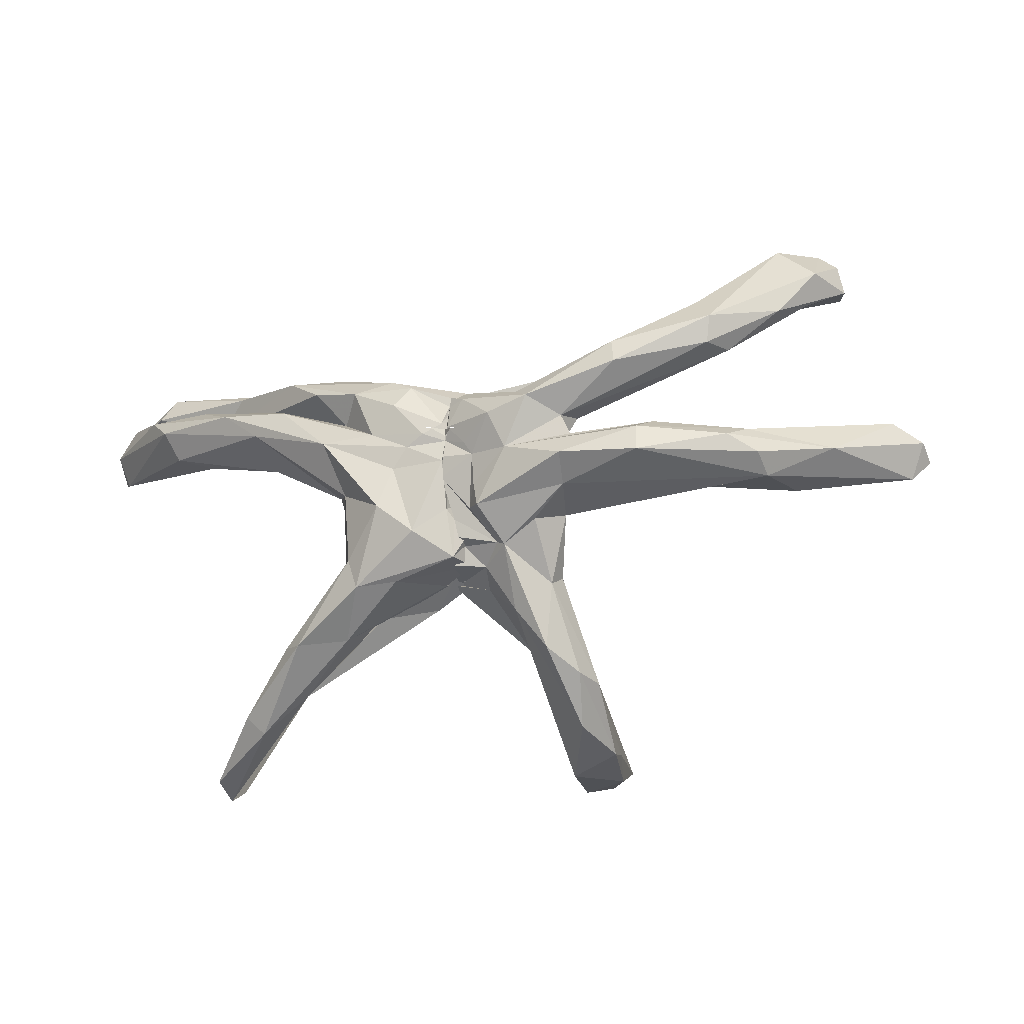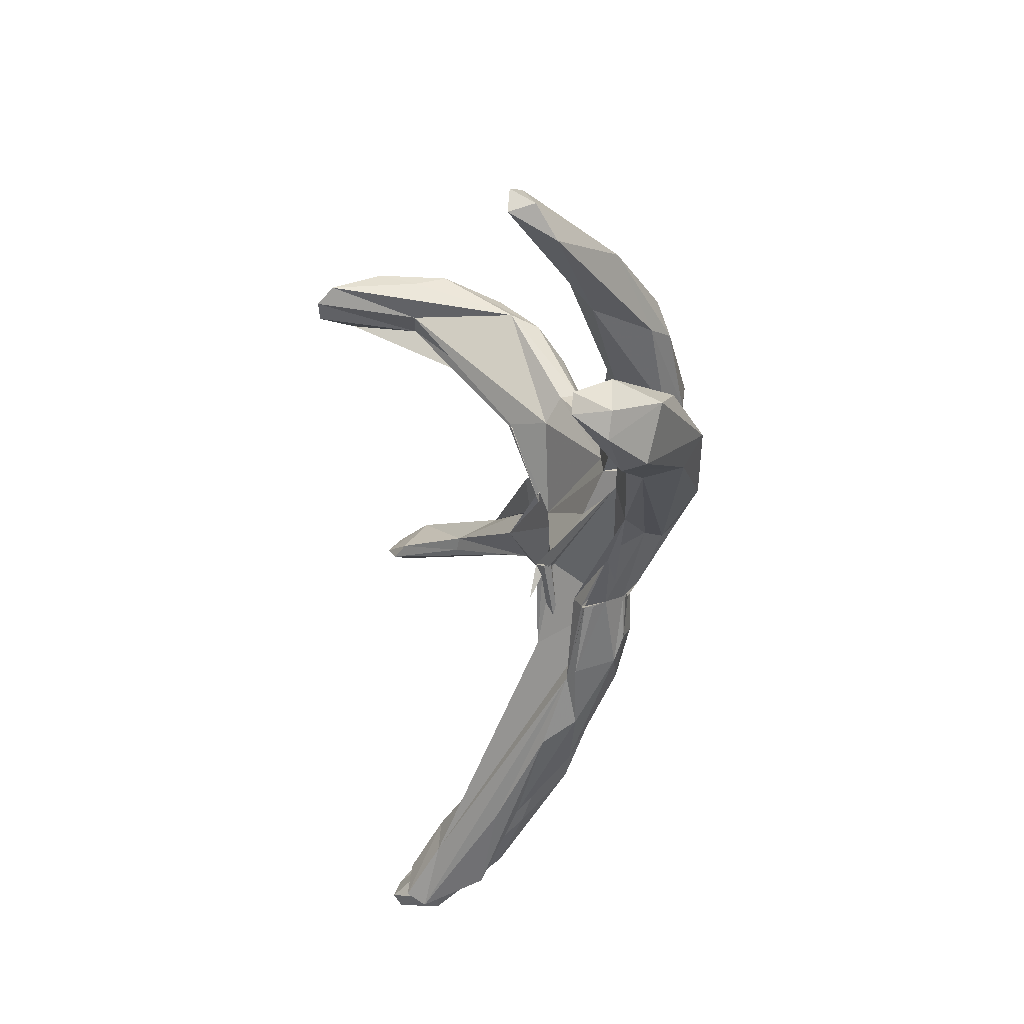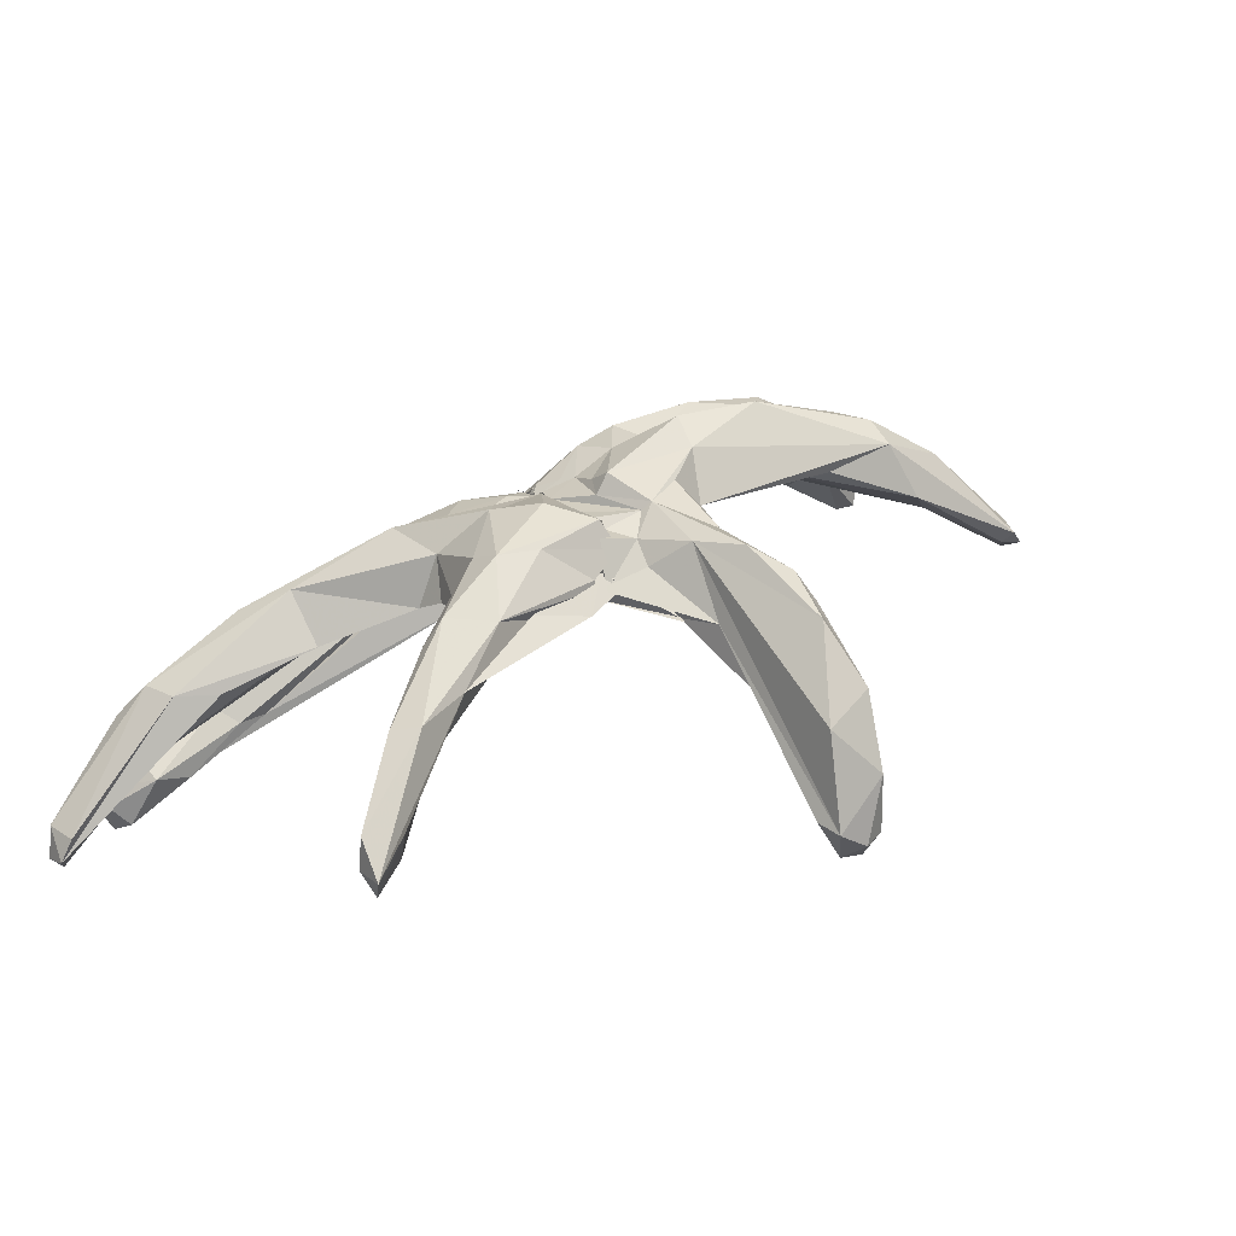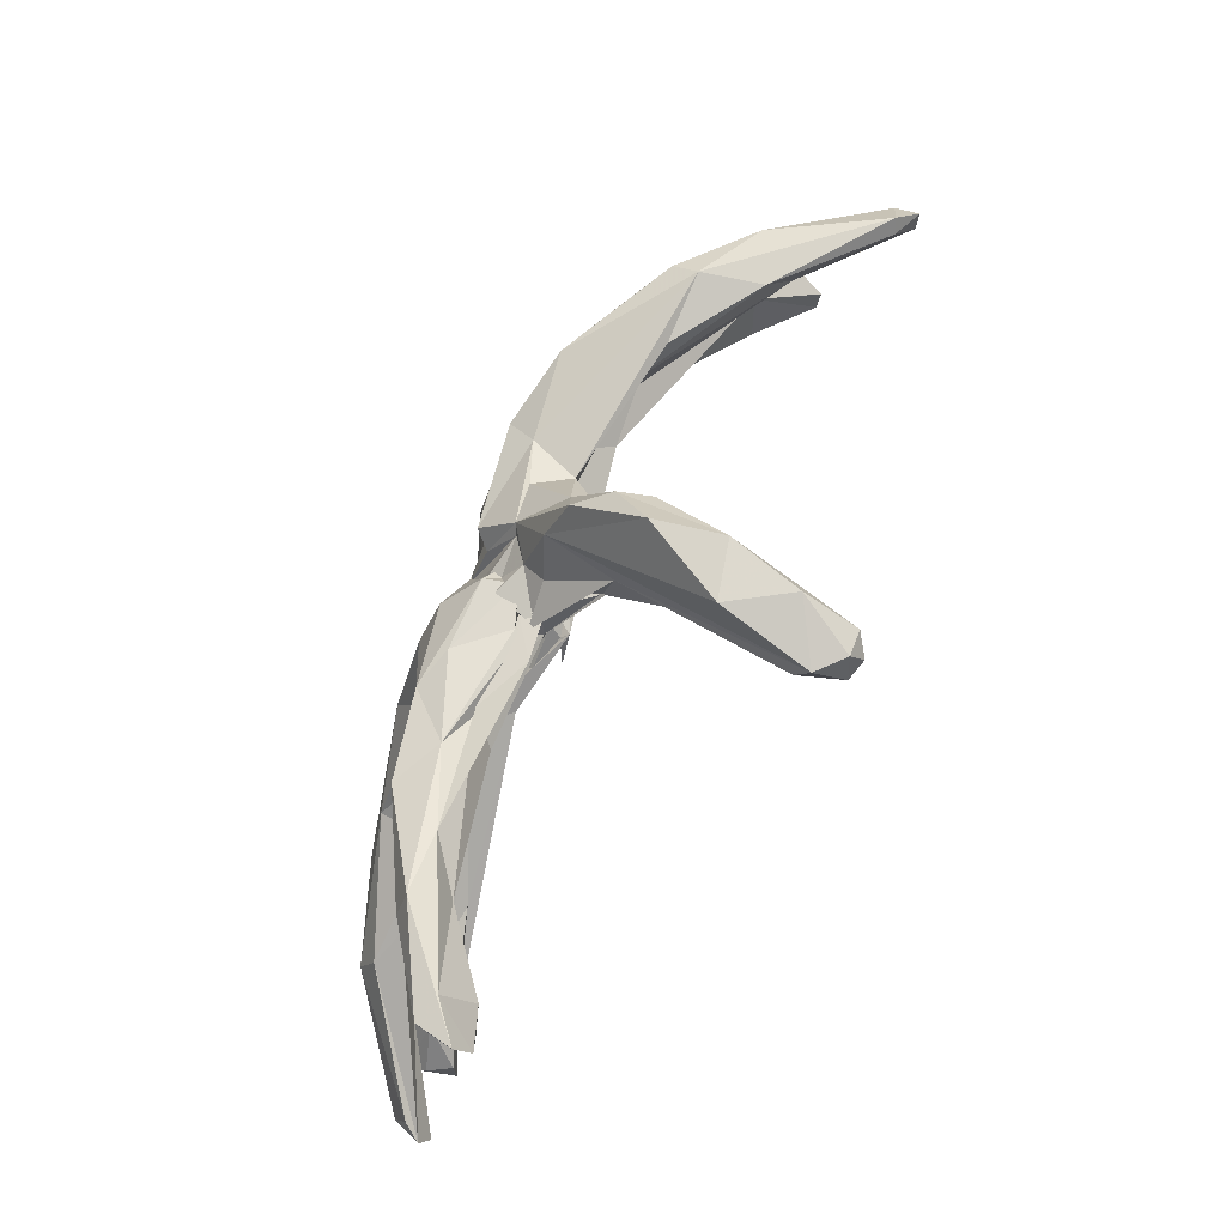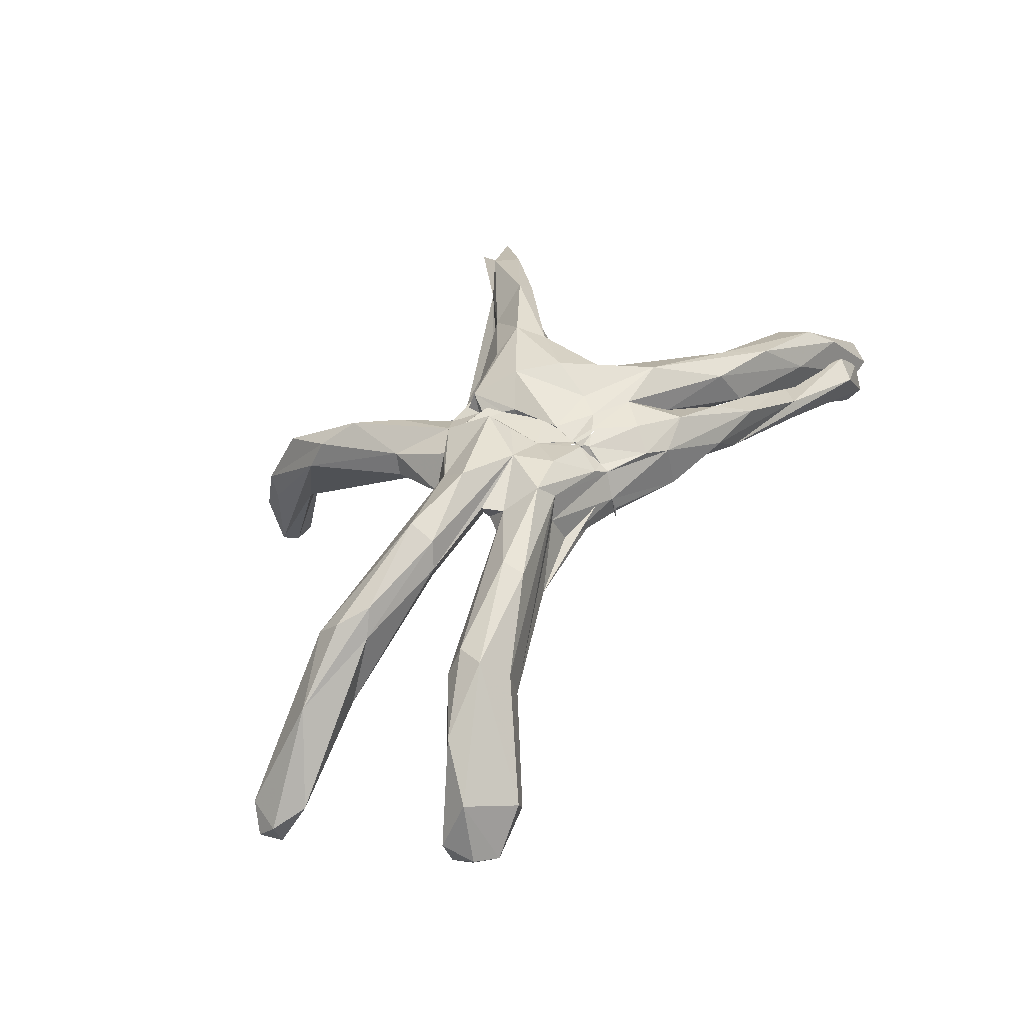
<metadata>
{"format":"obj","ext":"obj","renderer":"f3d","projection":"perspective","resolution":1024,"background":"white","views":[{"elev":62.4,"azim":-9.7,"up":"+Y"},{"elev":-32.2,"azim":100.6,"up":"+Z"},{"elev":-1.5,"azim":-34.1,"up":"+Y"},{"elev":76.6,"azim":-41.8,"up":"+Z"},{"elev":71.1,"azim":116.8,"up":"+Y"}]}
</metadata>
<code>
o Sphere
v -0.2383 12.59 -0.6125
v -0.2682 12.72 -0.3176
v -0.2199 12.75 -0.5832
v 1.188 11.29 -2.769
v 1.242 11.14 -2.815
v -0.2469 12.71 -0.3921
v 0.1154 13.36 -0.2644
v 0.1462 12.59 -1.375
v 0.1824 12.7 -1.699
v 0.2275 12.6 -1.877
v 0.97 11.09 -2.568
v -0.02209 12.71 -1.128
v 0.2298 12.78 -1.901
v 9.912 14.6 -2.925
v 5.822 13.45 -1.937
v 3.355 12.58 -1.714
v 0.7562 10.76 -2.104
v -0.1948 12.68 -0.4333
v -0.1043 12.66 -0.8341
v 0.004245 12.68 -1.177
v 0.1347 12.74 -1.587
v 13.43 14.3 -4.895
v -0.1804 12.65 -0.536
v -0.08446 12.66 -0.905
v -0.126 12.93 -0.5653
v 0.4996 11.49 -1.838
v -0.1823 12.65 -0.5284
v -0.1815 12.65 -0.5631
v 0.1766 12.14 -2.103
v 14.59 15.84 -3.205
v 6.196 16.2 -0.4807
v 0.5402 9.986 -0.3208
v 0.3698 13.19 0.352
v 2.823 15.17 -0.175
v 6.344 13.22 -0.8727
v 0.524 9.514 -0.7426
v 12.76 16.05 -1.66
v 10.62 15.59 -0.5394
v 0.7947 9.323 -0.4311
v 0.1016 8.943 -1.542
v 4.033 14.64 0.6221
v 4.715 13.94 0.49
v 1.152 9.698 -0.7801
v 1.779 10.23 -0.5951
v 4.26 14.54 1.399
v 4.206 13.86 1.096
v 7.304 15.18 1.777
v 6.549 15.79 2.187
v 3.746 12.45 1.613
v 2.167 11.4 0.7942
v 1.761 14.22 1.356
v 17.85 12.35 2.904
v 0.8905 9.889 -0.3411
v 17.97 11.44 2.579
v 7.162 13.72 1.964
v 3.451 12.32 2.392
v 8.871 13.58 3.955
v -0.03091 9.681 2.406
v 3.593 15.3 2.516
v 3.742 12.26 3.619
v 2.703 10.08 4.813
v -1.122 9.732 2.803
v 3.644 14.19 3.275
v 4.08 4.981 9.687
v 2.234 8.593 5.259
v 2.486 13.02 3.929
v 5.089 1.22 10.16
v 0.01958 9.55 3.577
v 0.4042 9.546 4.858
v 0.4223 13.23 3.068
v 2.567 7.995 6.833
v -0.3449 9.145 3.469
v 0.5278 10.02 3.729
v -0.4736 12.72 0.5735
v 1.242 12.25 4.405
v 1.541 8.506 5.536
v -0.4206 12.55 0.5566
v 3.331 9.928 9.069
v 3.247 2.25 10.26
v -0.4084 12.52 0.5434
v -0.6638 12.43 1.305
v -0.6514 9.929 4.346
v -0.5014 12.3 1.234
v -0.4242 11.91 2.901
v 1.015 11.97 4.156
v 1.828 8.275 7.211
v 0.8815 9.49 4.851
v -0.3043 9.788 3.544
v -0.5155 12.02 1.77
v -0.4766 11.82 2.327
v -0.8485 11.63 3.377
v -0.1845 11.34 3.81
v -0.7498 10.99 4.356
v -0.5284 9.361 4.466
v -0.7908 9.392 4.431
v -0.4676 9.249 4.117
v -0.2812 9.728 3.491
v -0.209 9.729 3.61
v -0.4247 11.48 2.526
v -0.3689 11.26 3.002
v -0.3758 11.01 3.29
v -0.4081 10.72 3.452
v -0.4668 10.4 3.566
v -0.5385 10.12 3.707
v -0.4903 9.934 3.76
v -0.4097 9.827 3.67
v -0.2787 9.787 3.34
v -0.3999 12.13 1.023
v -0.4152 11 2.722
v -0.3637 10.34 3.039
v -0.2741 12.64 -0.1376
v 16.75 12.88 2.15
v 4.684 1.514 10.89
v 3.531 1.872 11.01
v 4.852 3.719 11.42
v 4.791 5.191 10.84
v 4.469 6.319 11.2
v 2.852 5.086 11.38
v 3.188 8.384 10.64
v 15.37 14.17 -4.973
v 13.58 15.17 -4.819
v 9.76 16 -2.56
v 9.999 16.72 -1.496
v 9.756 16.32 -0.6055
v 9.758 15.76 3.053
v 10.77 15.47 3.835
v 11.1 14.61 4.436
v 17.2 11.81 4.105
v 13.84 14.49 3.652
v 10.67 15.21 2.698
v 6.318 15.89 3.168
v 2.206 10.72 8.15
v 4.064 8.972 9.263
v 3.309 10.78 5.52
v 2.807 11.37 5.918
v 1.306 10.89 6.523
v 6.271 16.16 -1.321
v 18.16 11.54 3.391
v 15.92 14.39 -4.25
v 14.08 15.16 -2.244
v 16.93 11.49 3.714
v 12.63 13.42 2.364
v 13.48 12.61 3.403
v 12.45 12.84 4.357
v 7.173 13.59 3.194
v 3.005 4.787 9.822
v 5.509 1.925 10.56
v 4.376 1.129 9.952
v 10.55 14.15 -2.784
v 13.89 14.4 -2.604
v 13.4 13.87 -4.186
v 15.91 14.42 -3.024
v 15.78 13.08 -4.133
v 16.03 13.18 -3.45
v 0.5438 10.11 5.207
v 0.1811 12.5 2.811
v 0.5871 13.23 0.9218
v 2.573 14.43 -0.7795
v 0.9248 12.02 -2.446
v -0.03698 13.18 -0.3588
v -0.2552 12.64 -0.1282
v 0.6143 13.23 -1.524
v 1.087 11.23 -2.661
v 1.338 11.44 -2.473
v 0.4978 11.01 4.653
v 0.4526 13.08 2.117
v 3.307 13.87 -1.032
v 1.356 14.39 -0.1142
v -0.9674 12.87 -0.7258
v -2.239 9.973 -3.899
v -3.782 10.05 -5.02
v -11.72 4.766 -7.672
v -7.782 6.111 -7.007
v -4.5 8.631 -5.45
v -0.3238 12.8 -0.8286
v -11.91 2.255 -8.922
v -2.016 12.54 -2.092
v -3.415 11.74 -3.331
v -4.913 10.59 -4.252
v -9.082 5.653 -5.964
v -2.061 8.872 -2.307
v -3.548 9.577 -3.288
v 0.3169 9.555 -0.9828
v -3.914 10.57 -2.628
v -3.443 9.65 -2.797
v 1.083 9.95 -0.6581
v -6.454 8.642 -4.842
v -13.08 2.553 -8.563
v -8.743 8.844 -4.902
v -11.99 5.444 -7.09
v -2.998 11.95 -1.262
v -5.747 8.17 -3.854
v -2.951 9.375 -1.36
v -0.7926 9.767 -0.07645
v -13.53 0.5053 -7.743
v -6.971 7.621 -2.691
v -3.431 9.552 -0.1075
v -0.6881 9.912 2.161
v -4.931 11.5 -1.45
v -4.555 8.859 -0.3213
v -4.429 9.002 0.8796
v 0.7126 9.868 3.327
v -8.033 4.328 6.619
v -0.1335 9.563 3.478
v -4.384 10.57 0.487
v -6.269 7.71 4.268
v -10.49 0.4991 7.885
v -0.7243 9.177 3.392
v -4.066 7.369 4.152
v -2.096 12.13 3.2
v -3.595 8.538 5.01
v -10.85 0.9358 8.599
v -4.501 10.36 4.344
v -9.54 5.108 6.787
v -7.014 6.194 6.744
v -1.445 8.528 5.009
v 0.3726 9.677 4.449
v -0.6617 12.11 2.503
v -0.6991 11.61 4.298
v -2.89 8.442 4.404
v 0.2655 11.64 3.155
v 0.000699 10.7 4.364
v -1.042 9.671 4.545
v -0.4517 9.383 4.238
v -13.75 1.459 -6.553
v -14.01 1.867 -7.732
v -12.27 2.763 -8.458
v -10.07 0.9108 7.251
v -11.17 2.246 8.174
v -10.93 1.25 7.637
v -8.554 4.126 6.359
v -8.937 5.238 7.636
v -12.59 2.951 -8.262
v -11.02 3.308 -6.153
v -8.085 6.895 -6.759
v -8.342 5.141 -5.573
v -11.04 6.028 -4.827
v -9.678 6.843 -6.381
v -11.48 6.389 -6.005
v -6.351 10.18 -3.871
v -7.594 9.491 -3.415
v -7.056 8.391 5.497
v -7.537 7.52 5.165
v -4.792 8.573 2.573
v -4.632 10.33 3.162
v -5.849 9.467 -5.549
v -7.419 5.448 -5.551
v -13.89 0.756 -8.064
v -13.92 0.6699 -6.983
v -12.13 2.382 -7.49
v -11.37 1.808 -7.338
v -11.46 1.607 -8.566
v -11.18 3.963 -6.234
v -9.673 6.088 -4.166
v -9.698 5.383 -6.487
v -7.076 7.727 -3.17
v -4.308 9.522 -2.807
v -9.451 1.501 7.388
v -10.15 2.32 8.844
v -9.892 3.25 -7.322
v -10.96 4.87 -8.41
v -9.797 3.386 -6.186
v -5.14 8.303 5.583
v -1.09 12.64 -0.5949
v -2.416 11.97 0.374
v -0.547 12.66 0.6909
v -0.2776 12.64 -0.1305
v -2.976 10.59 4.478
v 1.03 11.54 -2.688
v -0.7777 12.87 -0.6834
v -1.22 12.37 -2.85
v 0.567 11.03 -2.823
v -1.875 11.9 -3.495
v -1.33 10.46 -4.119
v -1.766 12.29 -0.3205
v -3.257 11.95 1.838
f 1 111 2
f 1 2 3
f 163 164 11
f 2 111 6
f 2 6 160
f 9 12 13
f 20 21 12 18
f 167 158 14
f 167 15 16
f 11 164 16
f 6 111 18
f 18 19 20
f 12 21 162
f 16 15 17
f 19 24 25
f 121 120 22
f 18 111 23
f 19 23 24
f 149 22 151
f 15 29 26
f 23 111 27
f 27 111 28
f 139 154 153
f 29 35 32
f 28 111 25
f 32 35 36
f 168 51 34
f 36 39 40
f 168 157 51
f 124 31 41
f 37 124 38
f 39 53 43
f 25 161 33
f 42 46 50
f 44 53 186
f 45 51 47
f 46 49 50
f 55 47 142
f 49 45 55
f 112 54 142
f 49 55 56
f 125 48 131
f 54 138 141
f 144 143 141
f 127 144 128
f 147 115 113 67
f 56 60 134
f 61 65 58
f 157 166 51
f 134 60 135
f 65 68 62
f 70 75 63
f 63 75 66
f 135 60 66
f 64 147 67
f 65 64 71
f 71 72 68
f 69 72 73
f 72 76 82
f 70 166 156
f 71 146 76
f 74 111 77
f 75 156 85
f 77 111 80
f 75 85 165
f 114 148 113
f 80 111 108
f 80 83 81
f 114 118 136 86 79
f 88 97 98
f 83 89 81
f 84 91 85
f 85 92 165
f 89 108 90
f 90 99 91
f 92 101 93
f 94 105 95
f 97 106 107
f 108 109 99
f 99 109 100
f 100 109 101
f 101 109 102
f 102 109 103
f 104 110 105
f 105 110 106
f 147 116 115
f 117 119 118
f 117 78 119
f 30 120 121
f 121 122 123
f 121 123 30
f 123 137 31
f 123 31 124
f 41 42 38
f 125 131 126
f 126 131 127
f 129 130 125
f 129 127 128
f 48 59 131
f 48 130 47
f 132 135 75
f 78 133 135
f 137 34 31
f 138 52 128
f 67 113 148
f 120 30 139
f 123 124 37
f 145 56 55
f 145 57 60
f 150 153 154
f 85 156 81
f 33 161 157
f 168 25 33
f 162 168 34
f 165 92 93
f 161 25 111
f 25 27 28
f 81 157 74
f 164 163 16
f 157 161 111
f 165 155 136
f 163 269 4
f 11 272 163
f 270 6 2
f 17 170 11
f 271 21 12
f 20 175 24
f 235 172 180
f 233 172 261
f 29 170 26
f 260 176 170
f 29 181 260
f 28 175 111
f 191 177 178
f 36 39 181
f 178 184 191
f 184 178 179
f 180 182 179
f 185 184 182
f 186 185 43
f 183 186 43
f 184 240 191
f 257 187 184
f 275 267 264
f 187 238 240
f 192 257 193
f 239 190 226
f 248 195 249
f 194 198 193
f 58 198 194
f 249 226 248
f 197 200 256
f 201 200 197
f 209 244 198
f 209 206 244
f 204 209 202
f 205 276 199
f 258 207 228
f 245 206 243
f 72 209 208
f 69 72 208
f 276 210 265
f 210 218 266
f 211 215 203
f 230 212 229
f 83 80 266
f 218 83 266
f 268 219 213
f 88 97 224
f 89 83 218
f 221 84 219
f 222 219 268
f 223 263 95
f 99 90 221
f 101 92 222
f 97 106 224
f 188 248 226
f 225 239 226
f 214 230 229
f 228 230 243
f 243 231 228
f 243 206 231
f 242 243 214
f 189 240 238
f 237 239 225
f 241 199 189
f 245 242 213
f 242 245 243
f 244 206 245
f 179 178 246
f 207 212 230
f 253 195 227
f 253 227 255
f 256 192 197
f 256 196 254
f 259 203 215
f 258 231 203
f 212 207 259
f 176 261 173
f 223 268 263
f 213 219 210
f 177 175 271
f 74 267 266
f 269 274 159
f 272 170 163
f 267 111 175
f 11 5 4 163
f 160 3 2
f 9 8 12
f 162 158 10 9 13
f 167 10 158
f 167 14 15
f 11 16 17
f 162 13 12
f 122 121 22 14 158
f 25 162 21 20
f 15 14 149
f 17 15 26
f 25 20 19
f 25 24 23 27
f 137 158 34
f 19 18 23
f 35 15 149 150
f 120 139 153
f 150 140 38 35
f 15 35 29
f 168 162 25
f 30 37 152
f 139 152 154
f 42 39 35 38
f 46 42 41 45
f 36 35 39
f 124 41 38
f 39 42 53
f 41 51 45
f 58 50 49 56
f 53 42 50
f 44 43 53
f 46 45 49
f 47 51 48
f 48 51 59
f 112 130 129
f 112 52 54
f 145 55 143 144
f 50 58 53
f 112 129 52
f 54 52 138
f 55 142 143
f 159 163 4 269
f 143 54 141
f 141 138 128 144
f 70 59 51 166
f 56 145 60
f 56 61 58
f 127 131 63 60 57 144
f 61 56 134
f 58 65 62
f 60 63 66
f 61 134 133
f 64 61 133
f 61 64 65
f 116 117 115
f 68 65 71
f 78 135 132
f 64 146 71
f 69 68 72
f 72 71 76
f 76 146 86 87
f 114 79 148
f 82 76 87
f 77 80 81
f 79 86 146
f 80 108 83
f 90 84 81 89
f 88 96 97
f 83 108 89
f 84 90 91
f 85 91 92
f 155 94 95 86 136
f 95 96 87 86
f 100 92 91 99
f 90 108 99
f 104 94 93 103
f 92 100 101
f 93 101 102
f 93 102 103
f 105 106 96 95
f 94 104 105
f 110 104 103 109
f 97 96 106
f 118 114 115 117
f 106 110 107
f 128 52 129
f 113 115 114
f 119 132 136 118
f 117 116 133
f 117 133 78
f 119 78 132
f 122 158 137 123
f 30 123 37
f 59 70 63 131
f 48 125 130
f 142 130 112
f 127 129 126
f 129 125 126
f 34 51 41 31
f 132 75 136
f 165 136 75
f 135 66 75
f 134 135 133
f 152 140 150 154
f 139 30 152
f 38 140 37
f 152 37 140
f 147 64 133 116
f 143 142 54
f 145 144 57
f 142 47 130
f 55 45 47
f 146 148 79
f 67 148 146 64
f 150 149 151
f 22 149 14
f 150 151 153
f 153 151 22
f 153 22 120
f 155 165 94
f 156 157 81
f 166 157 156
f 157 111 74
f 165 93 94
f 159 167 16
f 159 10 167
f 81 74 77
f 163 159 16
f 84 85 81
f 168 33 157
f 75 70 156
f 34 158 162
f 2 3 270
f 271 13 9 10 273
f 171 170 174 235
f 273 10 159
f 261 235 174 173
f 272 11 170
f 12 13 271
f 171 246 273
f 171 235 246
f 235 261 172
f 175 20 21 271
f 17 26 170
f 24 19 20
f 23 24 175 27
f 170 173 174
f 273 178 271
f 170 176 173
f 233 176 252 250
f 271 178 177
f 29 260 170
f 247 181 185 182
f 29 32 181
f 234 250 251
f 252 251 250
f 175 177 264
f 260 181 247
f 32 36 181
f 177 191 264
f 175 264 267
f 185 181 39 43
f 185 186 194 193
f 264 191 275
f 184 187 240
f 184 185 257
f 193 257 185
f 253 192 256 254
f 53 194 186
f 192 255 187
f 238 190 189
f 188 226 190
f 227 248 188
f 192 253 255
f 53 58 194
f 191 199 275
f 190 239 189
f 197 192 193 198
f 253 254 249 195
f 198 58 202 209
f 199 265 275
f 225 249 237
f 196 237 254
f 249 254 237
f 198 244 197
f 200 241 196
f 241 237 196
f 197 244 201
f 241 200 205 199
f 205 201 244 245
f 200 201 205
f 209 203 206
f 199 276 265
f 211 209 72 82
f 231 206 203
f 204 208 209
f 275 266 267
f 216 211 82 217
f 228 207 230
f 209 211 203
f 212 259 215 232
f 266 80 77
f 210 219 218
f 212 232 229
f 263 232 215 220
f 211 216 215
f 220 215 216 224
f 218 84 90 89
f 95 263 220 224
f 221 90 84
f 92 221 219
f 263 268 213
f 221 92 100 99
f 222 223 104 103
f 102 101 222
f 103 102 222
f 223 95 105 104
f 105 95 224 106
f 214 229 232 242
f 230 214 243
f 242 232 263 213
f 231 258 228
f 241 189 239 237
f 172 234 180
f 262 236 234
f 180 234 236
f 235 180 246
f 179 246 180
f 236 182 180
f 247 182 236
f 227 188 190 238
f 233 250 234 172
f 199 191 240
f 240 189 199
f 245 213 276
f 276 205 245
f 182 184 179
f 178 273 246
f 248 227 195
f 249 225 226
f 262 251 252 260
f 260 247 262
f 262 234 251
f 187 255 227 238
f 257 192 187
f 256 200 196
f 203 259 258
f 259 207 258
f 247 236 262
f 260 252 176
f 261 176 233
f 265 266 275
f 274 171 273
f 265 210 266
f 222 92 219
f 74 111 267
f 223 222 268
f 159 274 273
f 175 28 27
f 77 74 266
f 163 170 171 274 269
f 219 84 218
f 213 210 276
l 160 7
l 270 169

</code>
